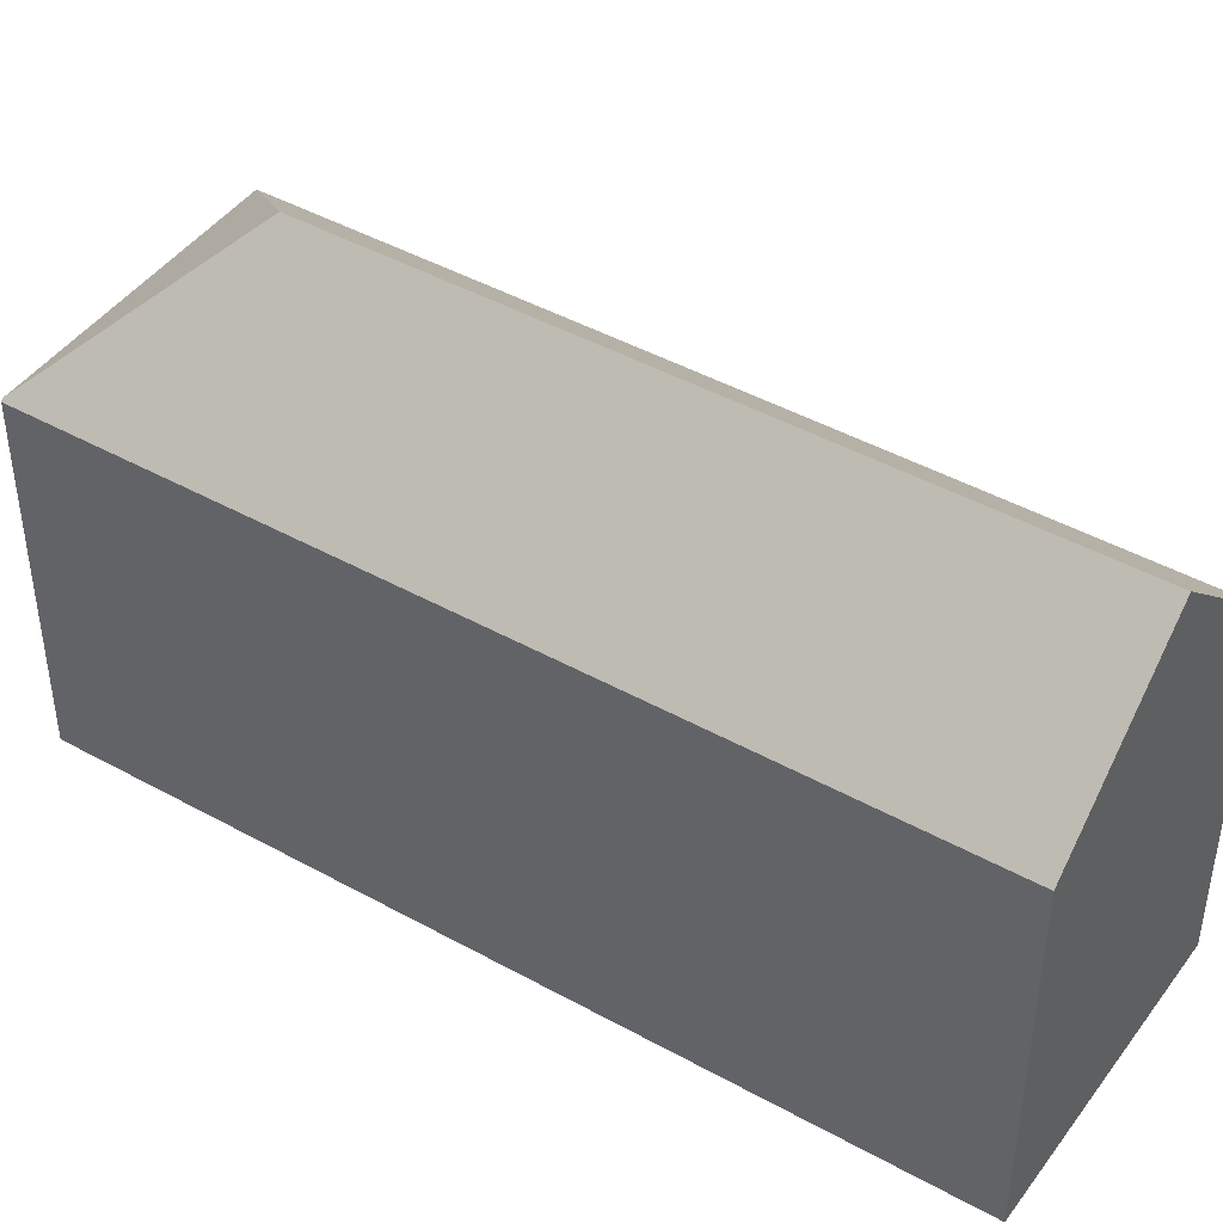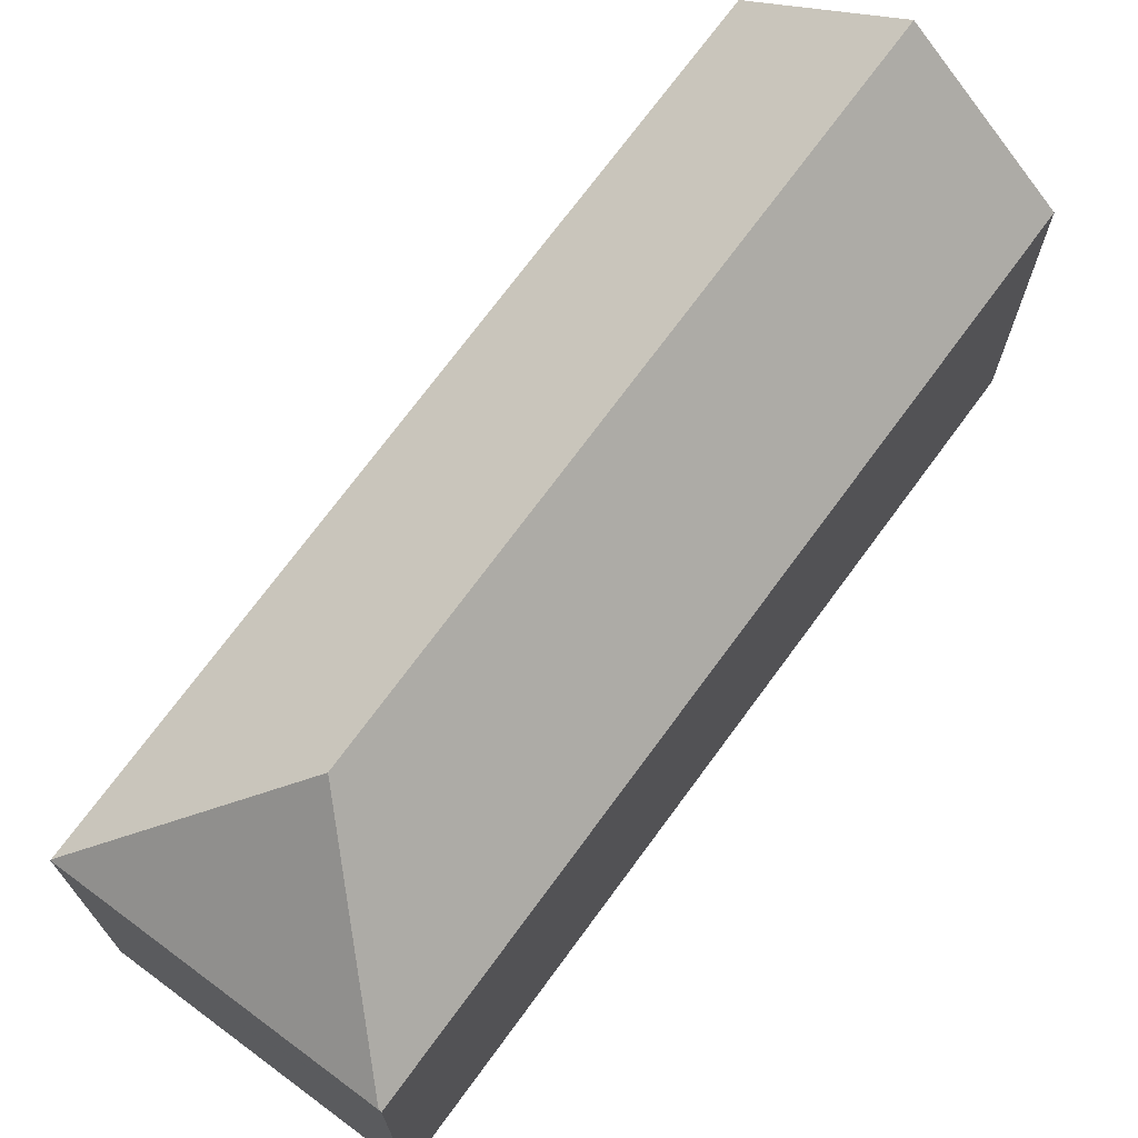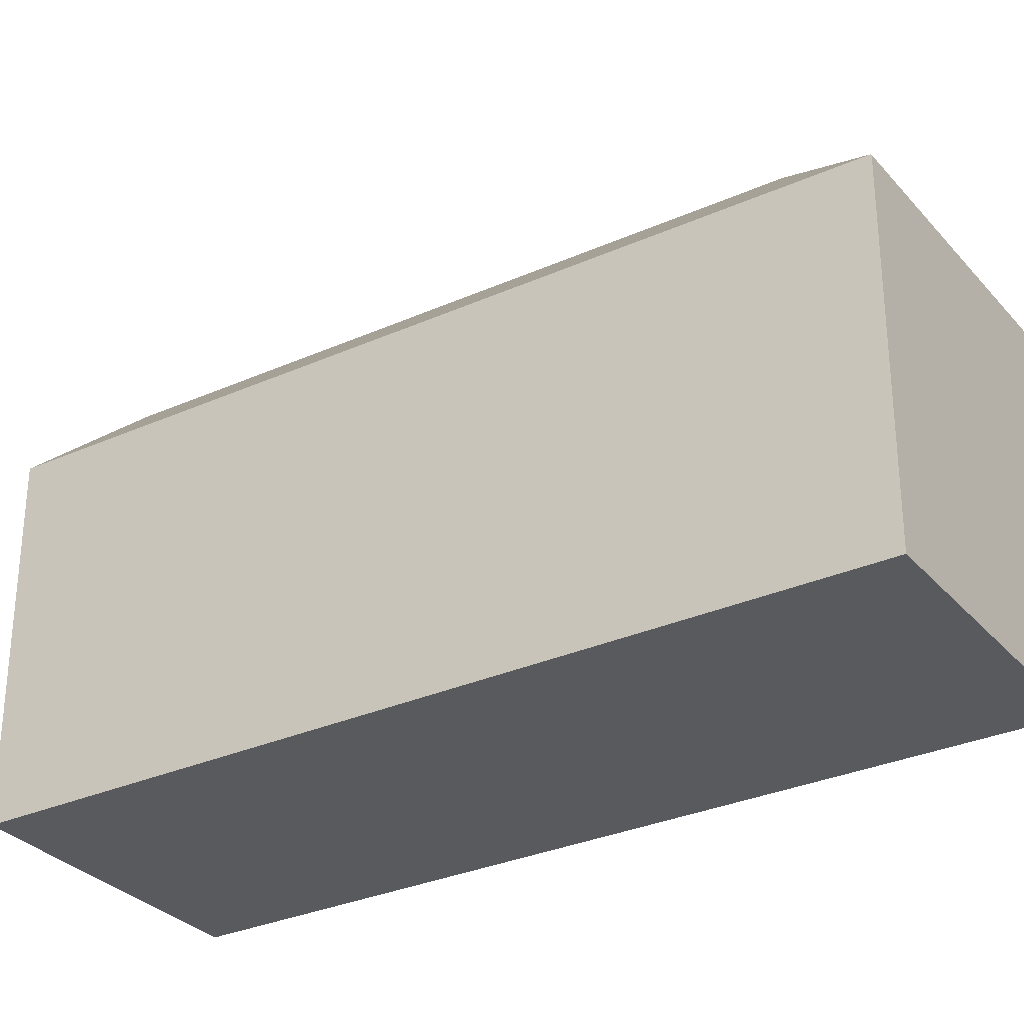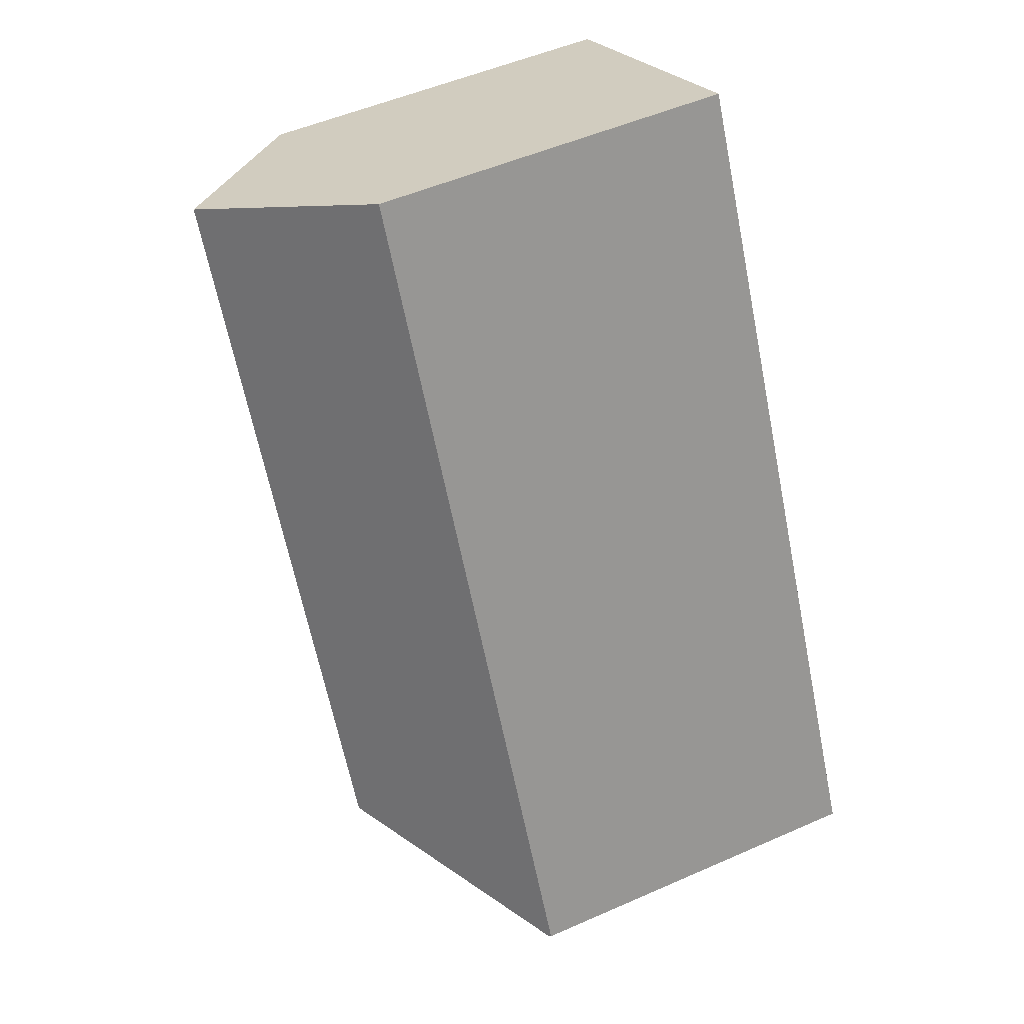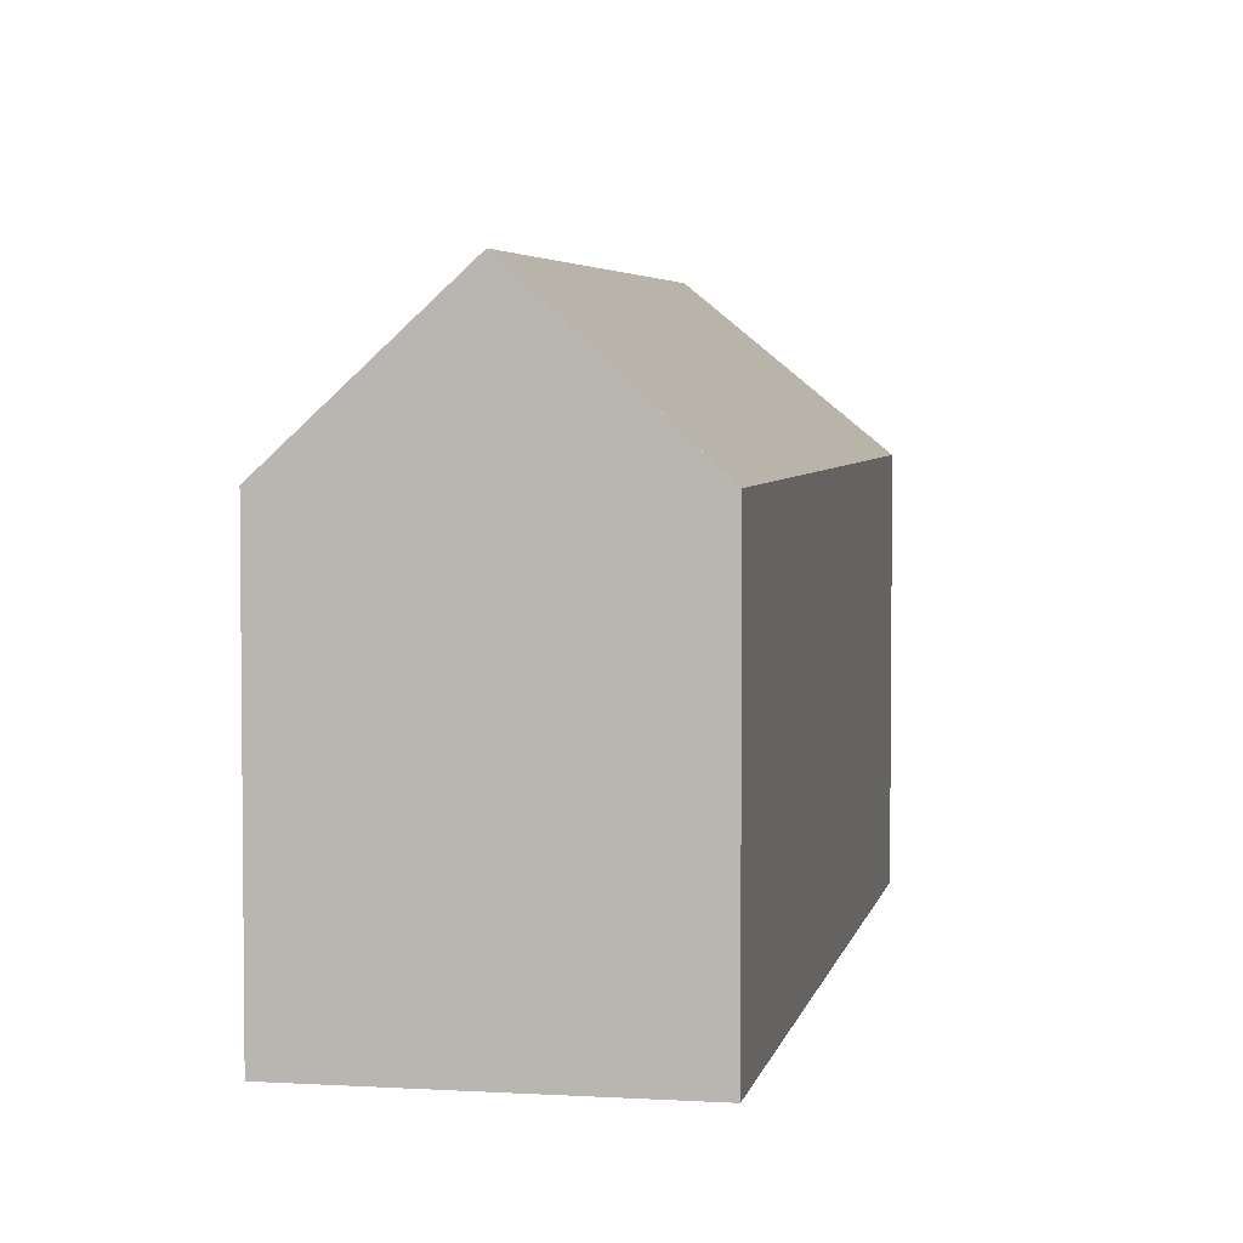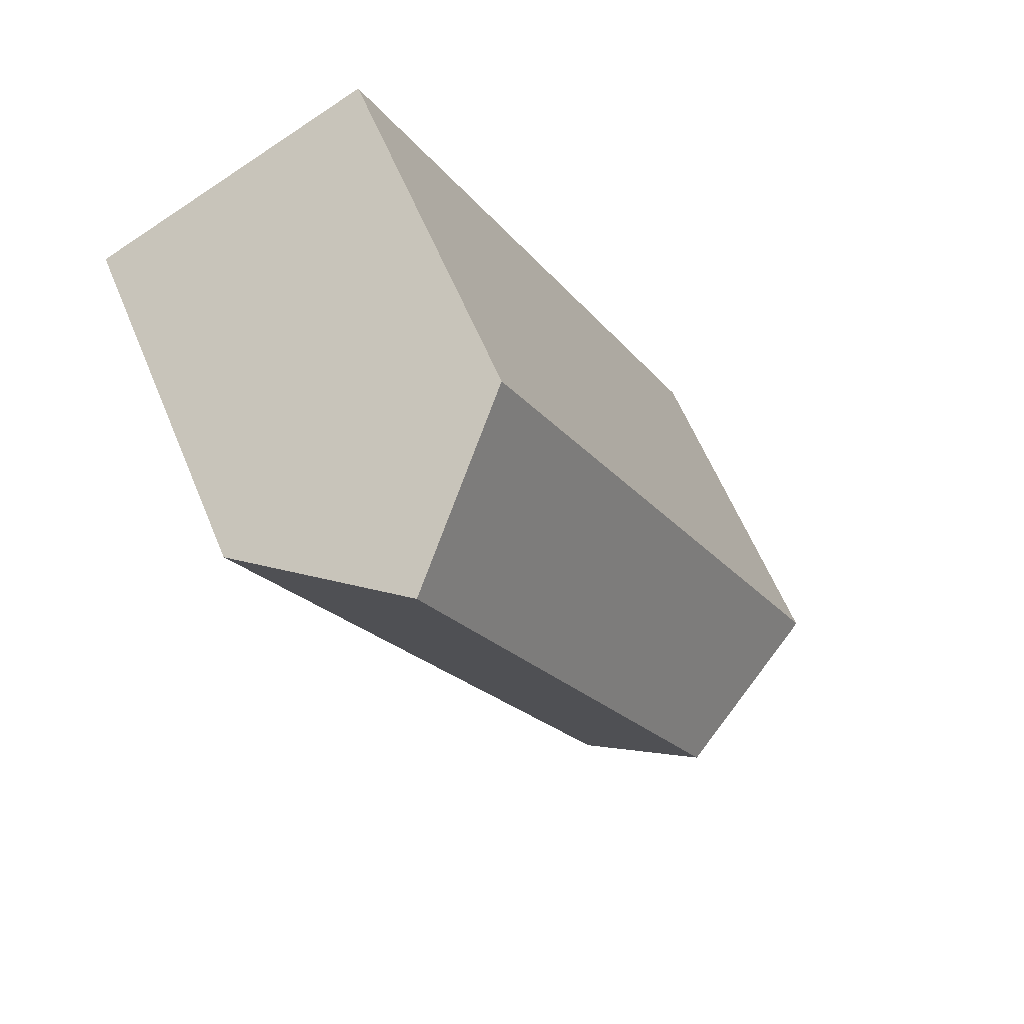
<metadata>
{"format":"obj","ext":"obj","renderer":"f3d","projection":"perspective","resolution":1024,"background":"white","views":[{"elev":44.8,"azim":-30.6,"up":"+Y"},{"elev":72.3,"azim":-117.1,"up":"+Y"},{"elev":-31.0,"azim":149.2,"up":"+Y"},{"elev":51.0,"azim":-115.7,"up":"+Z"},{"elev":4.2,"azim":37.1,"up":"+Y"},{"elev":60.5,"azim":157.5,"up":"+Z"}]}
</metadata>
<code>
v  9.533 12.61 -4.697
v  7.134 17.52 2.378
v  9.546 12.63 -4.672
v  0.074 12.72 -0.037
v  14.71 12.63 5.617
v  18.3 17.52 24.63
v  15.39 12.63 6.984
v  23.09 12.63 22.34
v  22.65 13.09 22.55
v  13.49 12.63 26.93
v  0 12.64 7.74e-16
v  9.533 2.876e-16 -4.697
v  0 0 0
v  0.074 2.266e-18 -0.037
v  13.49 -1.649e-15 26.93
v  18.3 -1.508e-15 24.63
v  22.65 -1.381e-15 22.55
v  23.09 -1.368e-15 22.34
v  15.39 -4.276e-16 6.984
v  14.71 -3.439e-16 5.617
v  9.546 2.861e-16 -4.672
g defaultobject
f 1 2 3
f 2 1 4
f 2 5 3
f 5 2 6
f 5 6 7
f 7 6 8
f 8 6 9
f 10 4 11
f 4 10 2
f 2 10 6
f 12 4 1
f 4 12 11
f 11 12 13
f 13 12 14
f 13 10 11
f 10 13 15
f 10 9 6
f 9 10 15
f 9 15 8
f 8 15 16
f 8 16 17
f 8 17 18
f 18 7 8
f 7 18 19
f 7 19 5
f 5 19 3
f 3 19 20
f 3 20 21
f 3 21 1
f 1 21 12
f 14 15 13
f 15 14 12
f 15 12 21
f 15 21 20
f 15 20 19
f 15 19 16
f 16 19 18
f 16 18 17

</code>
